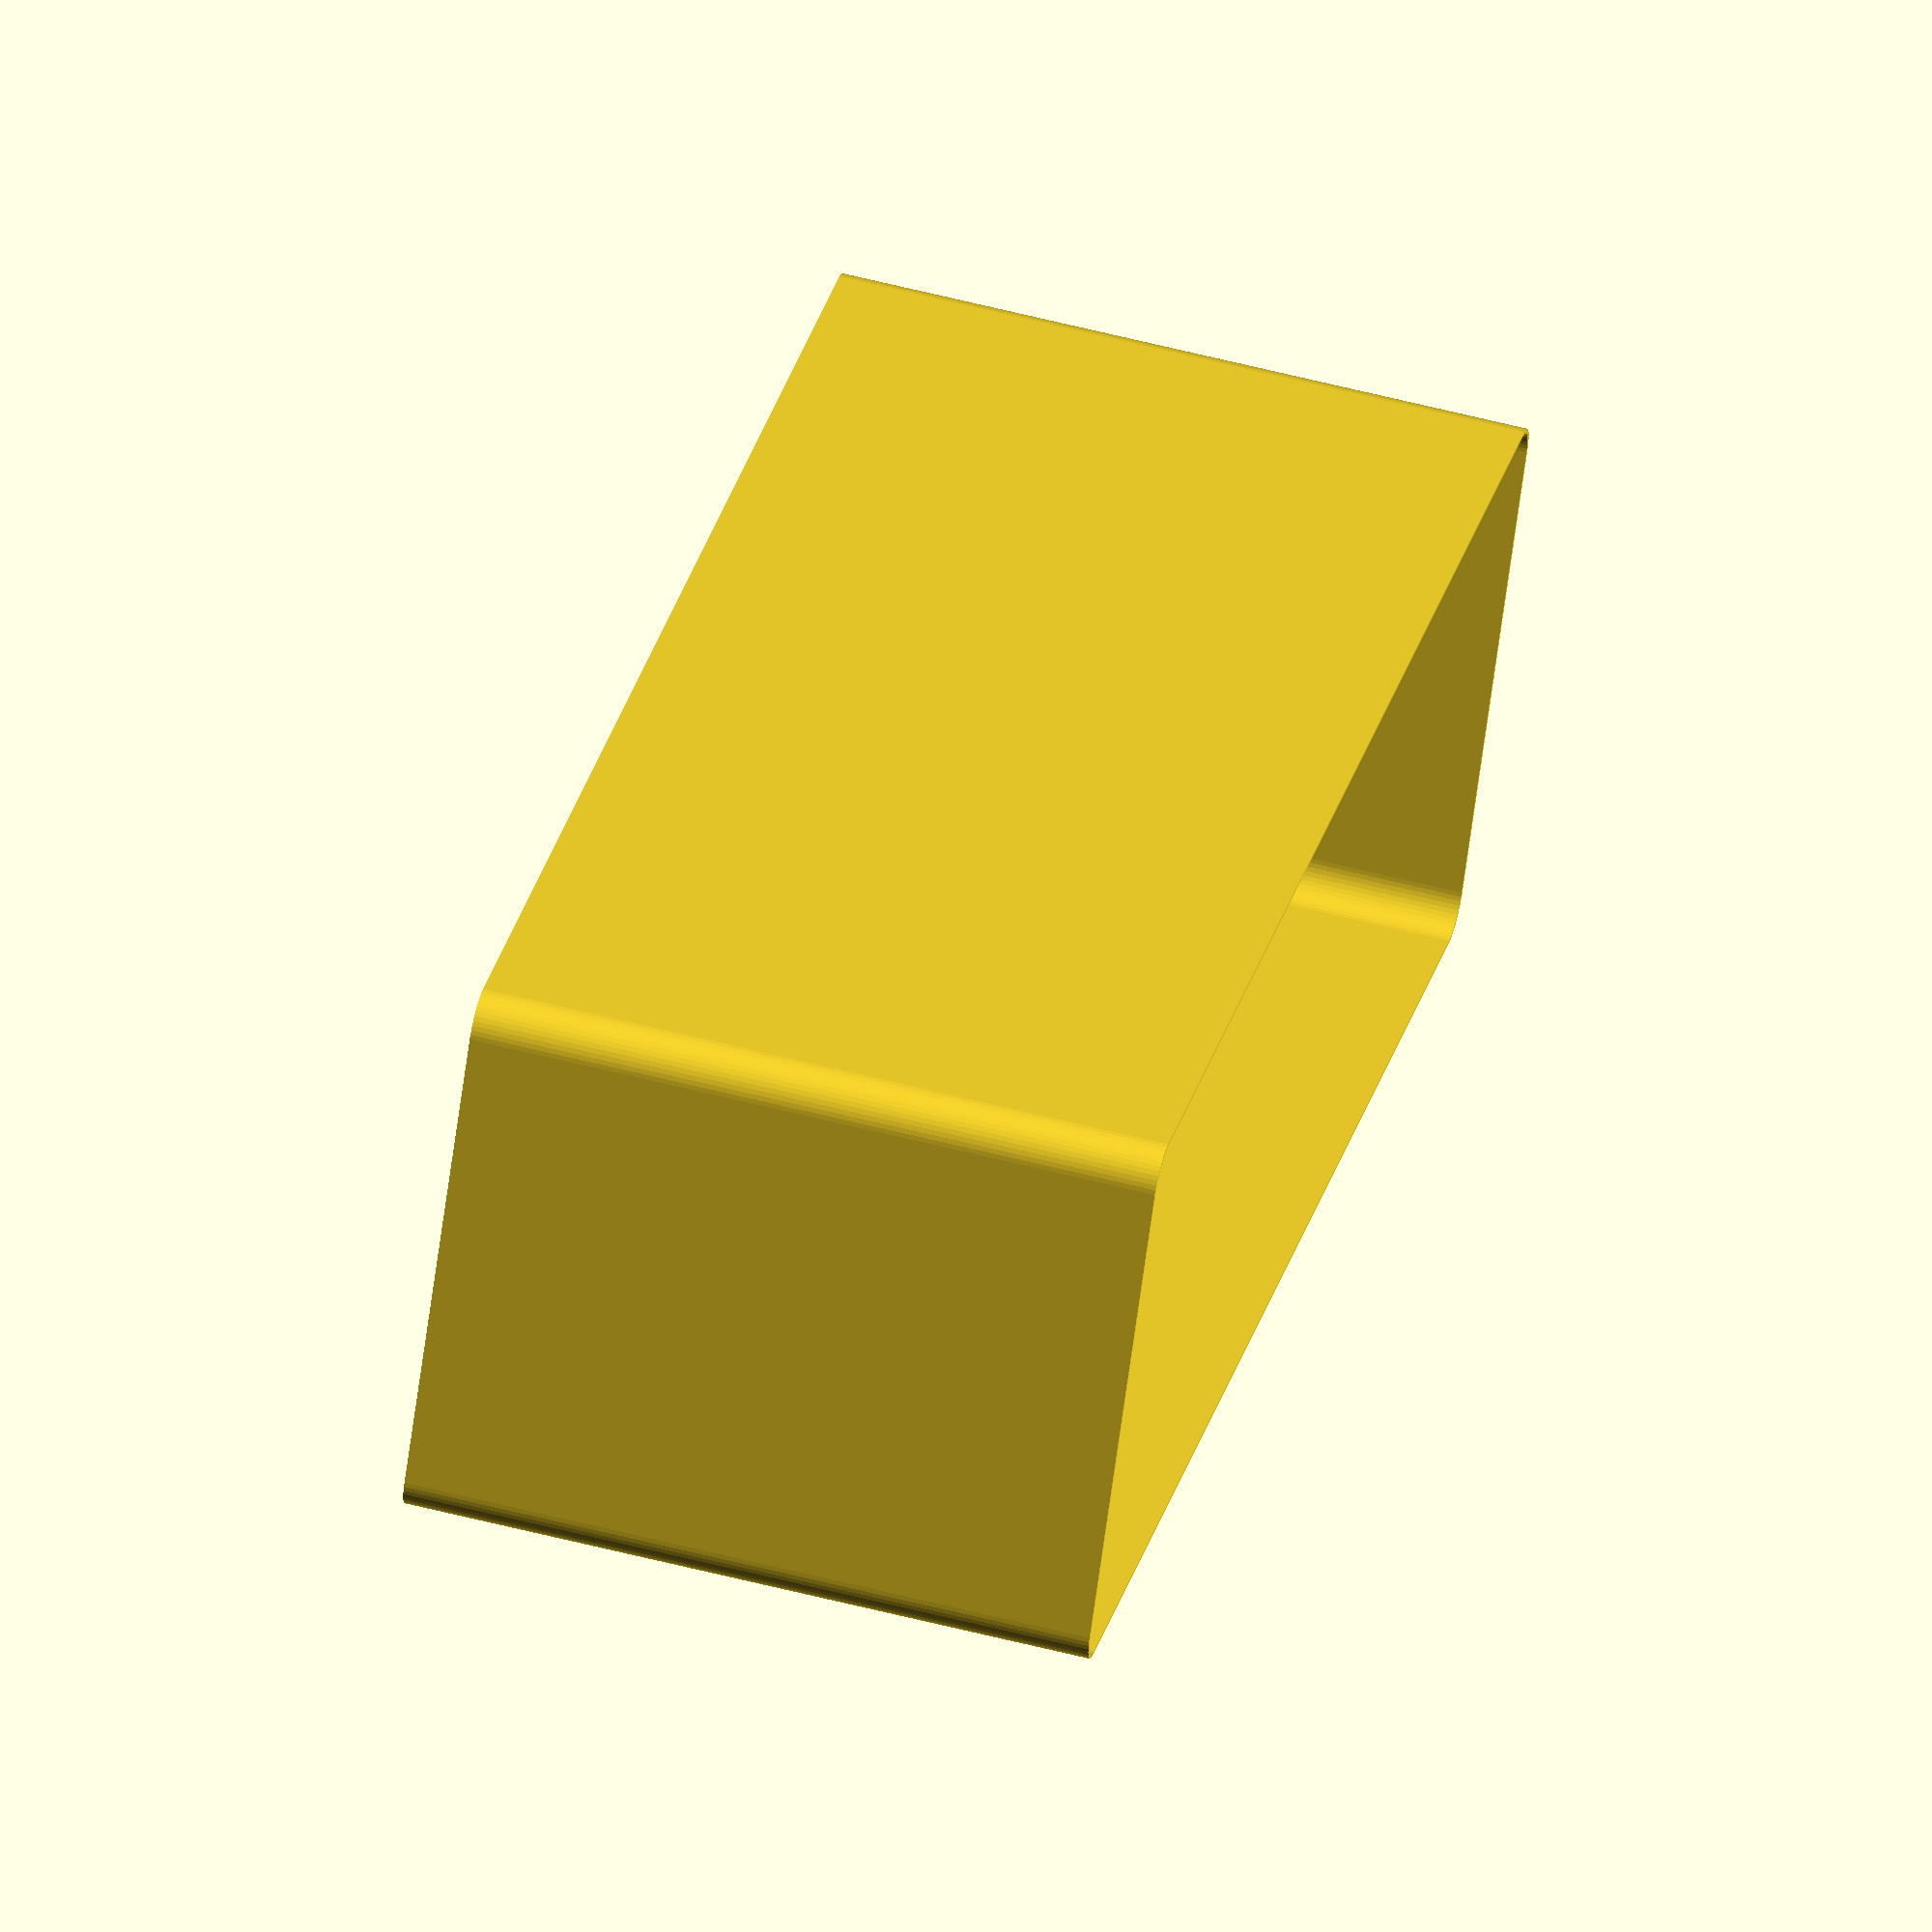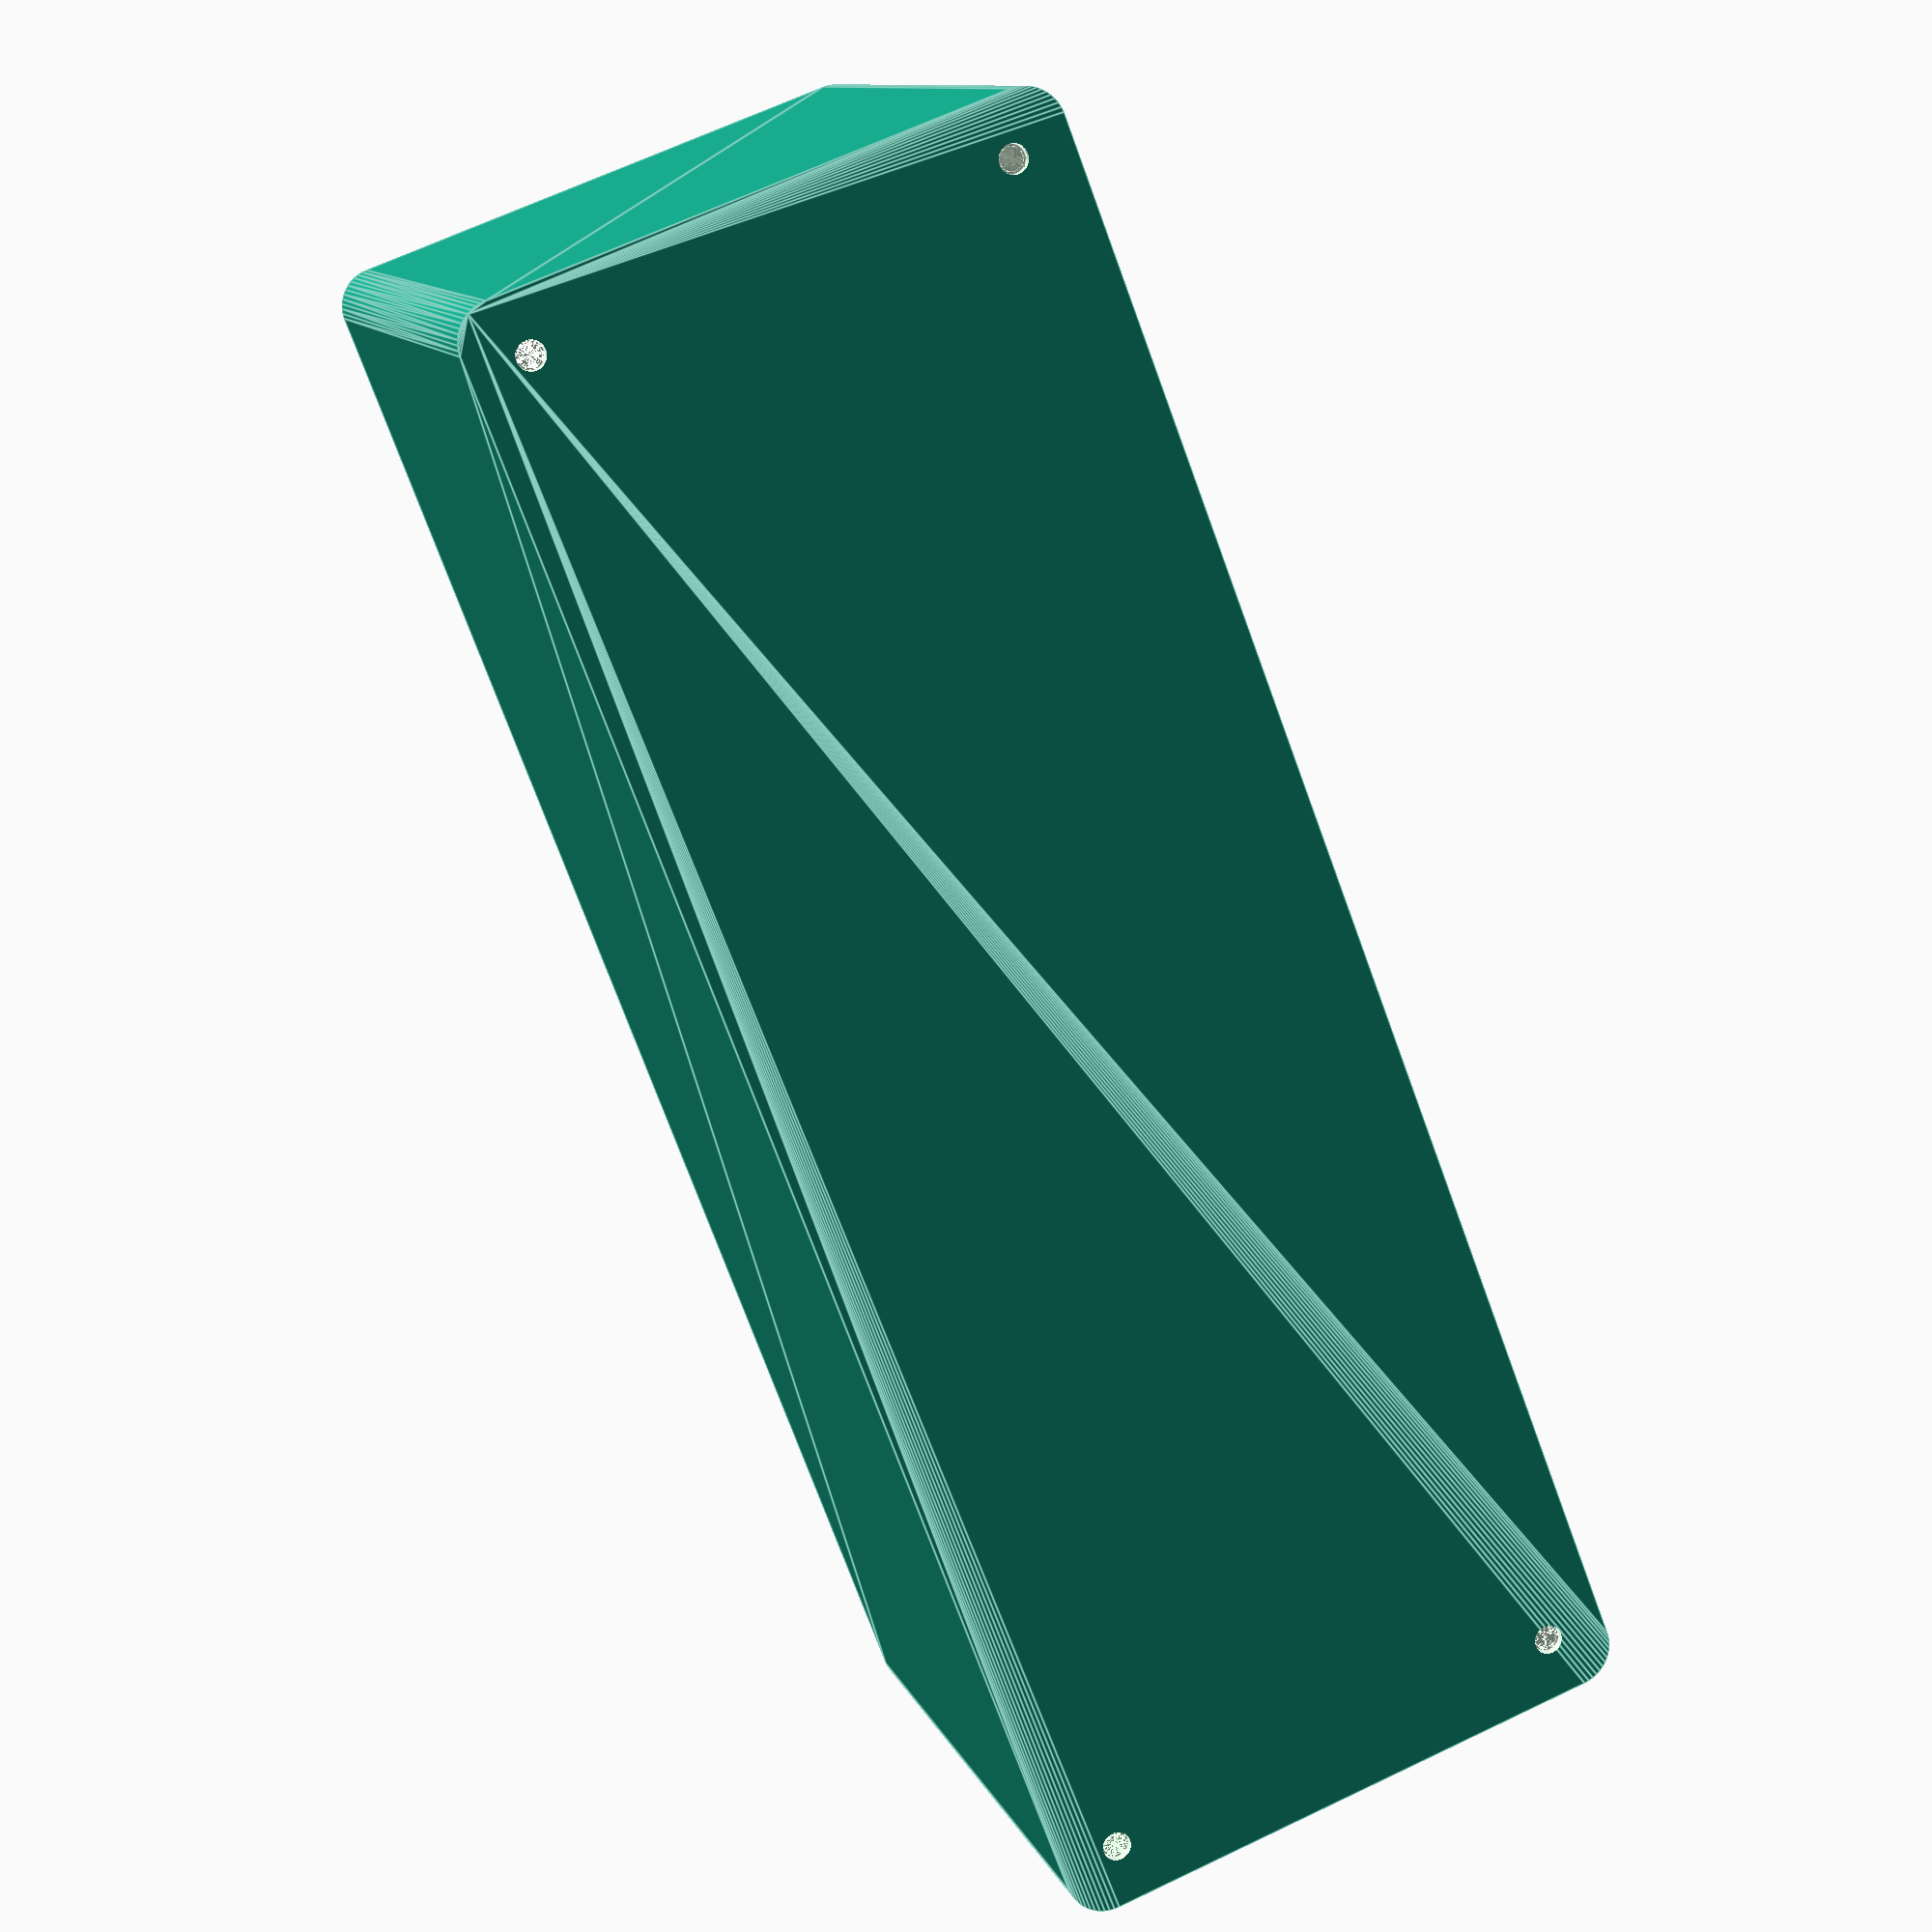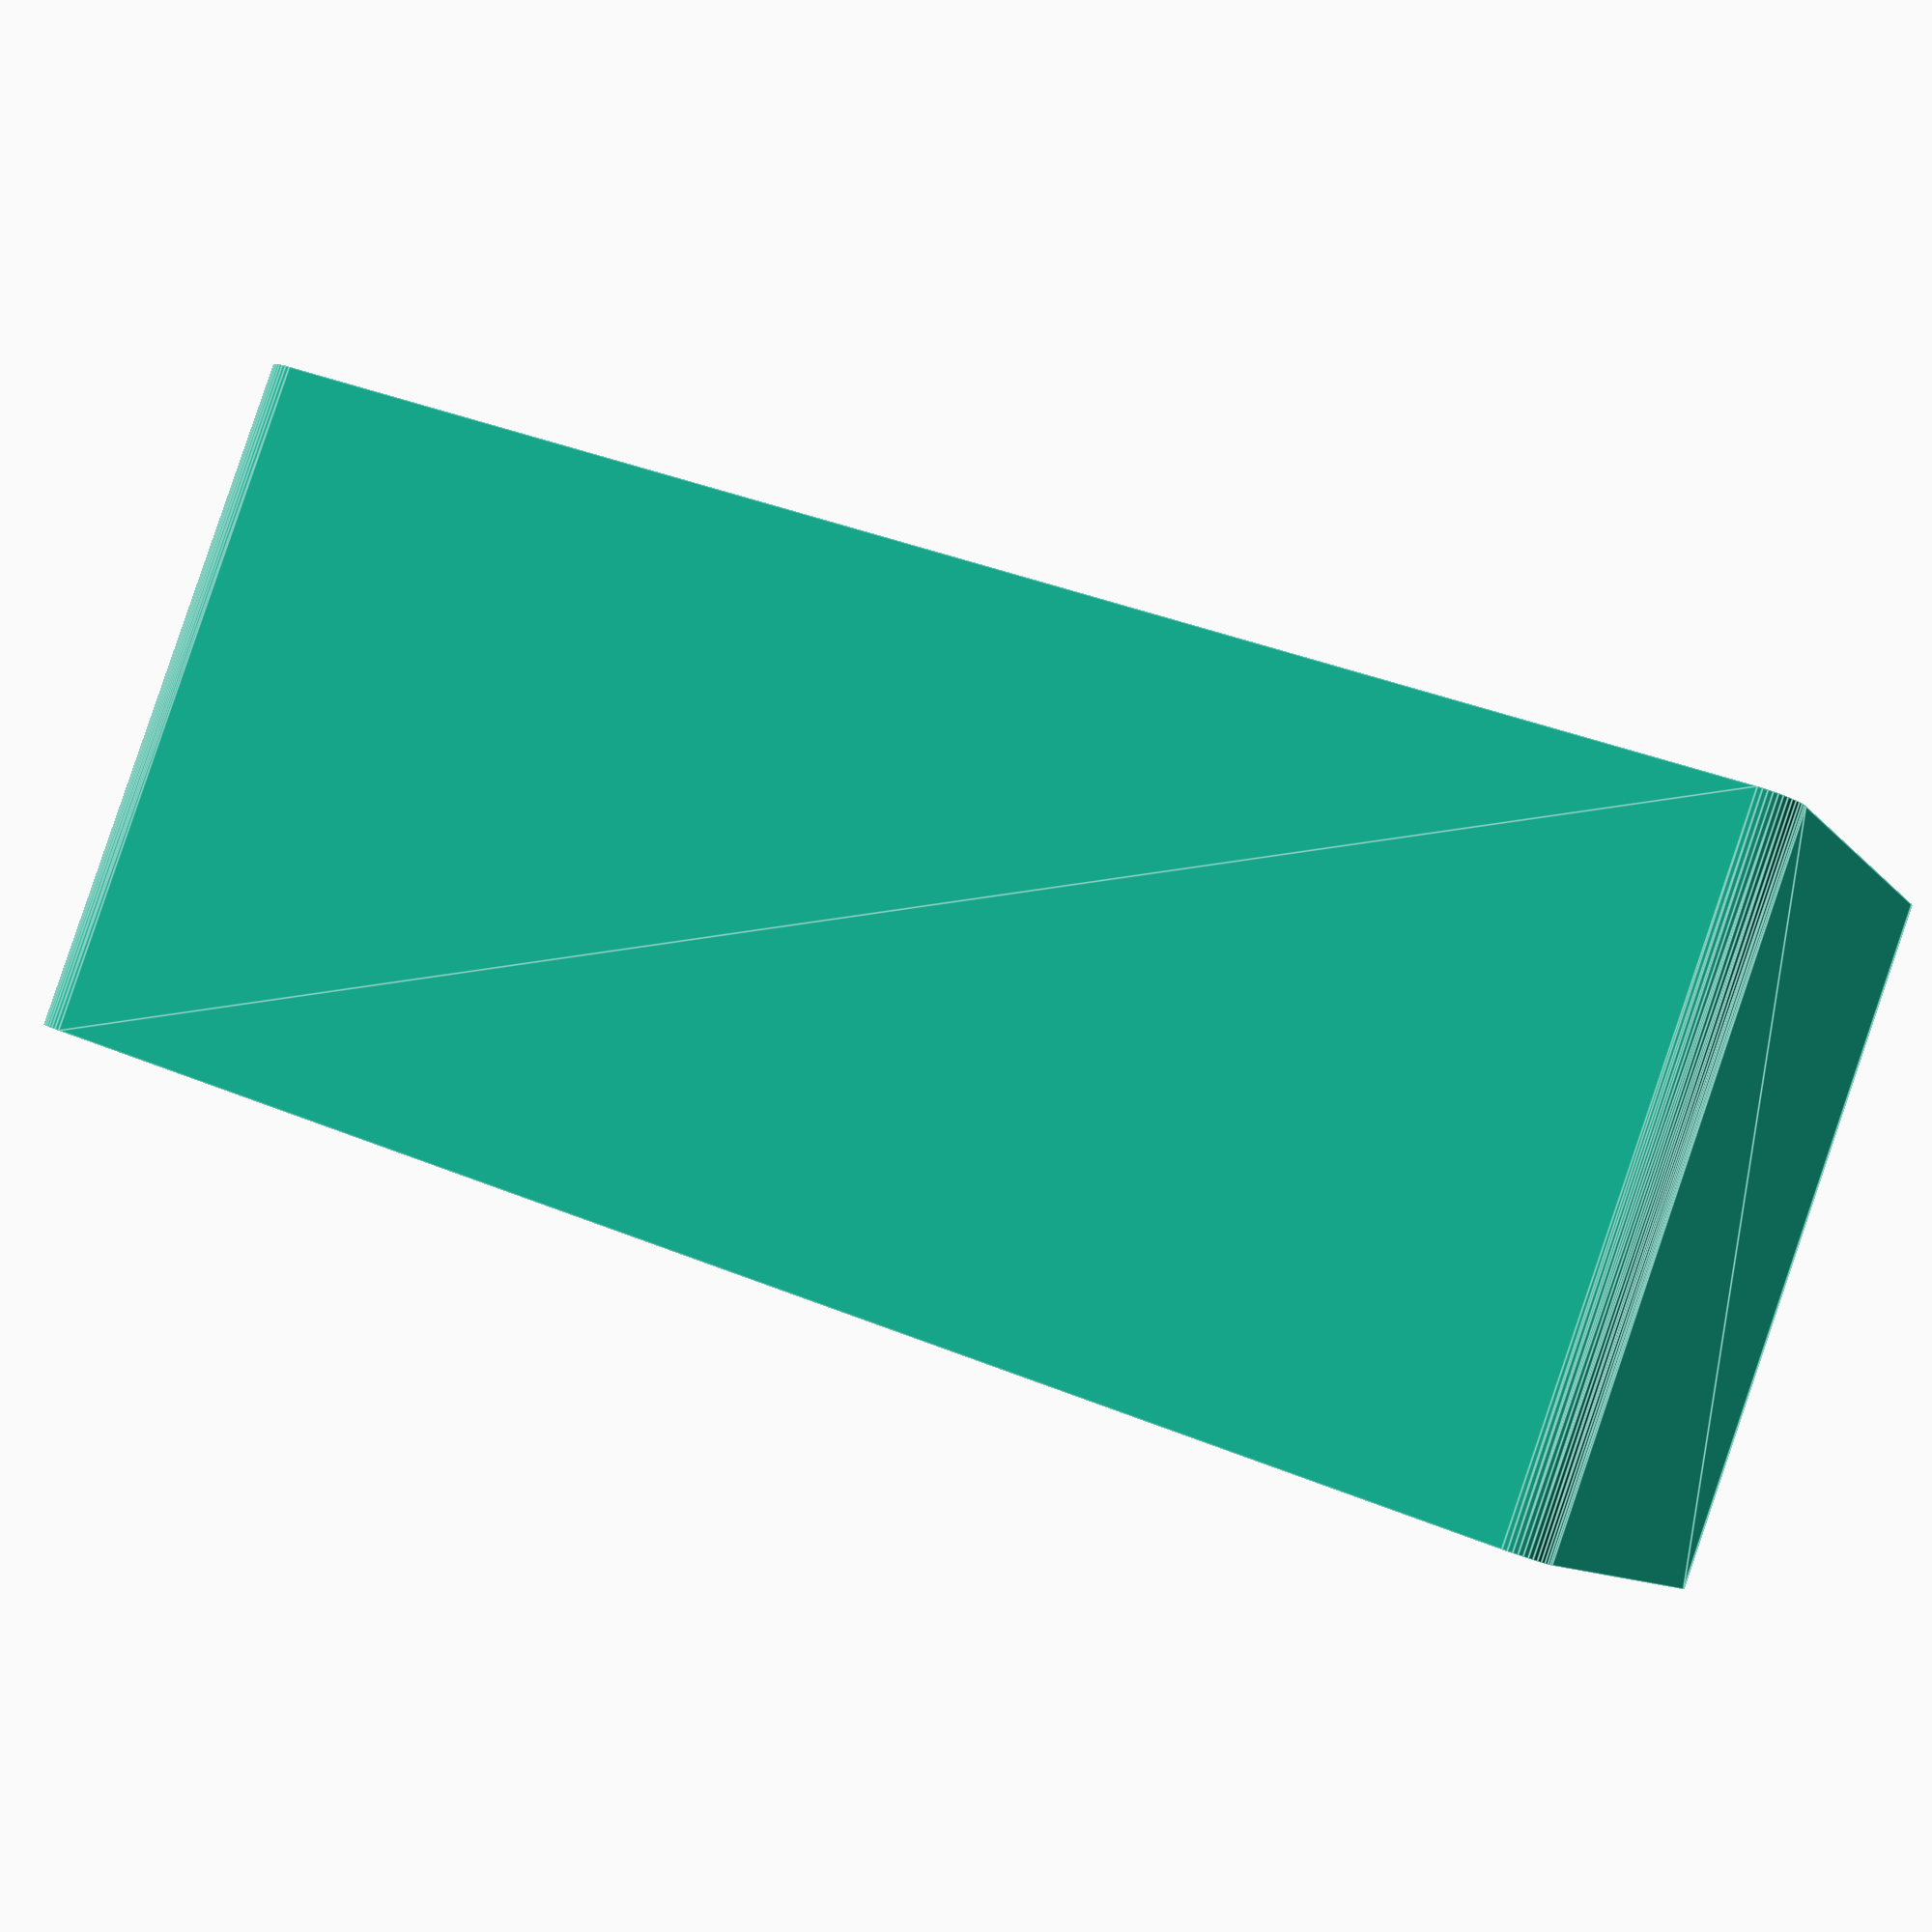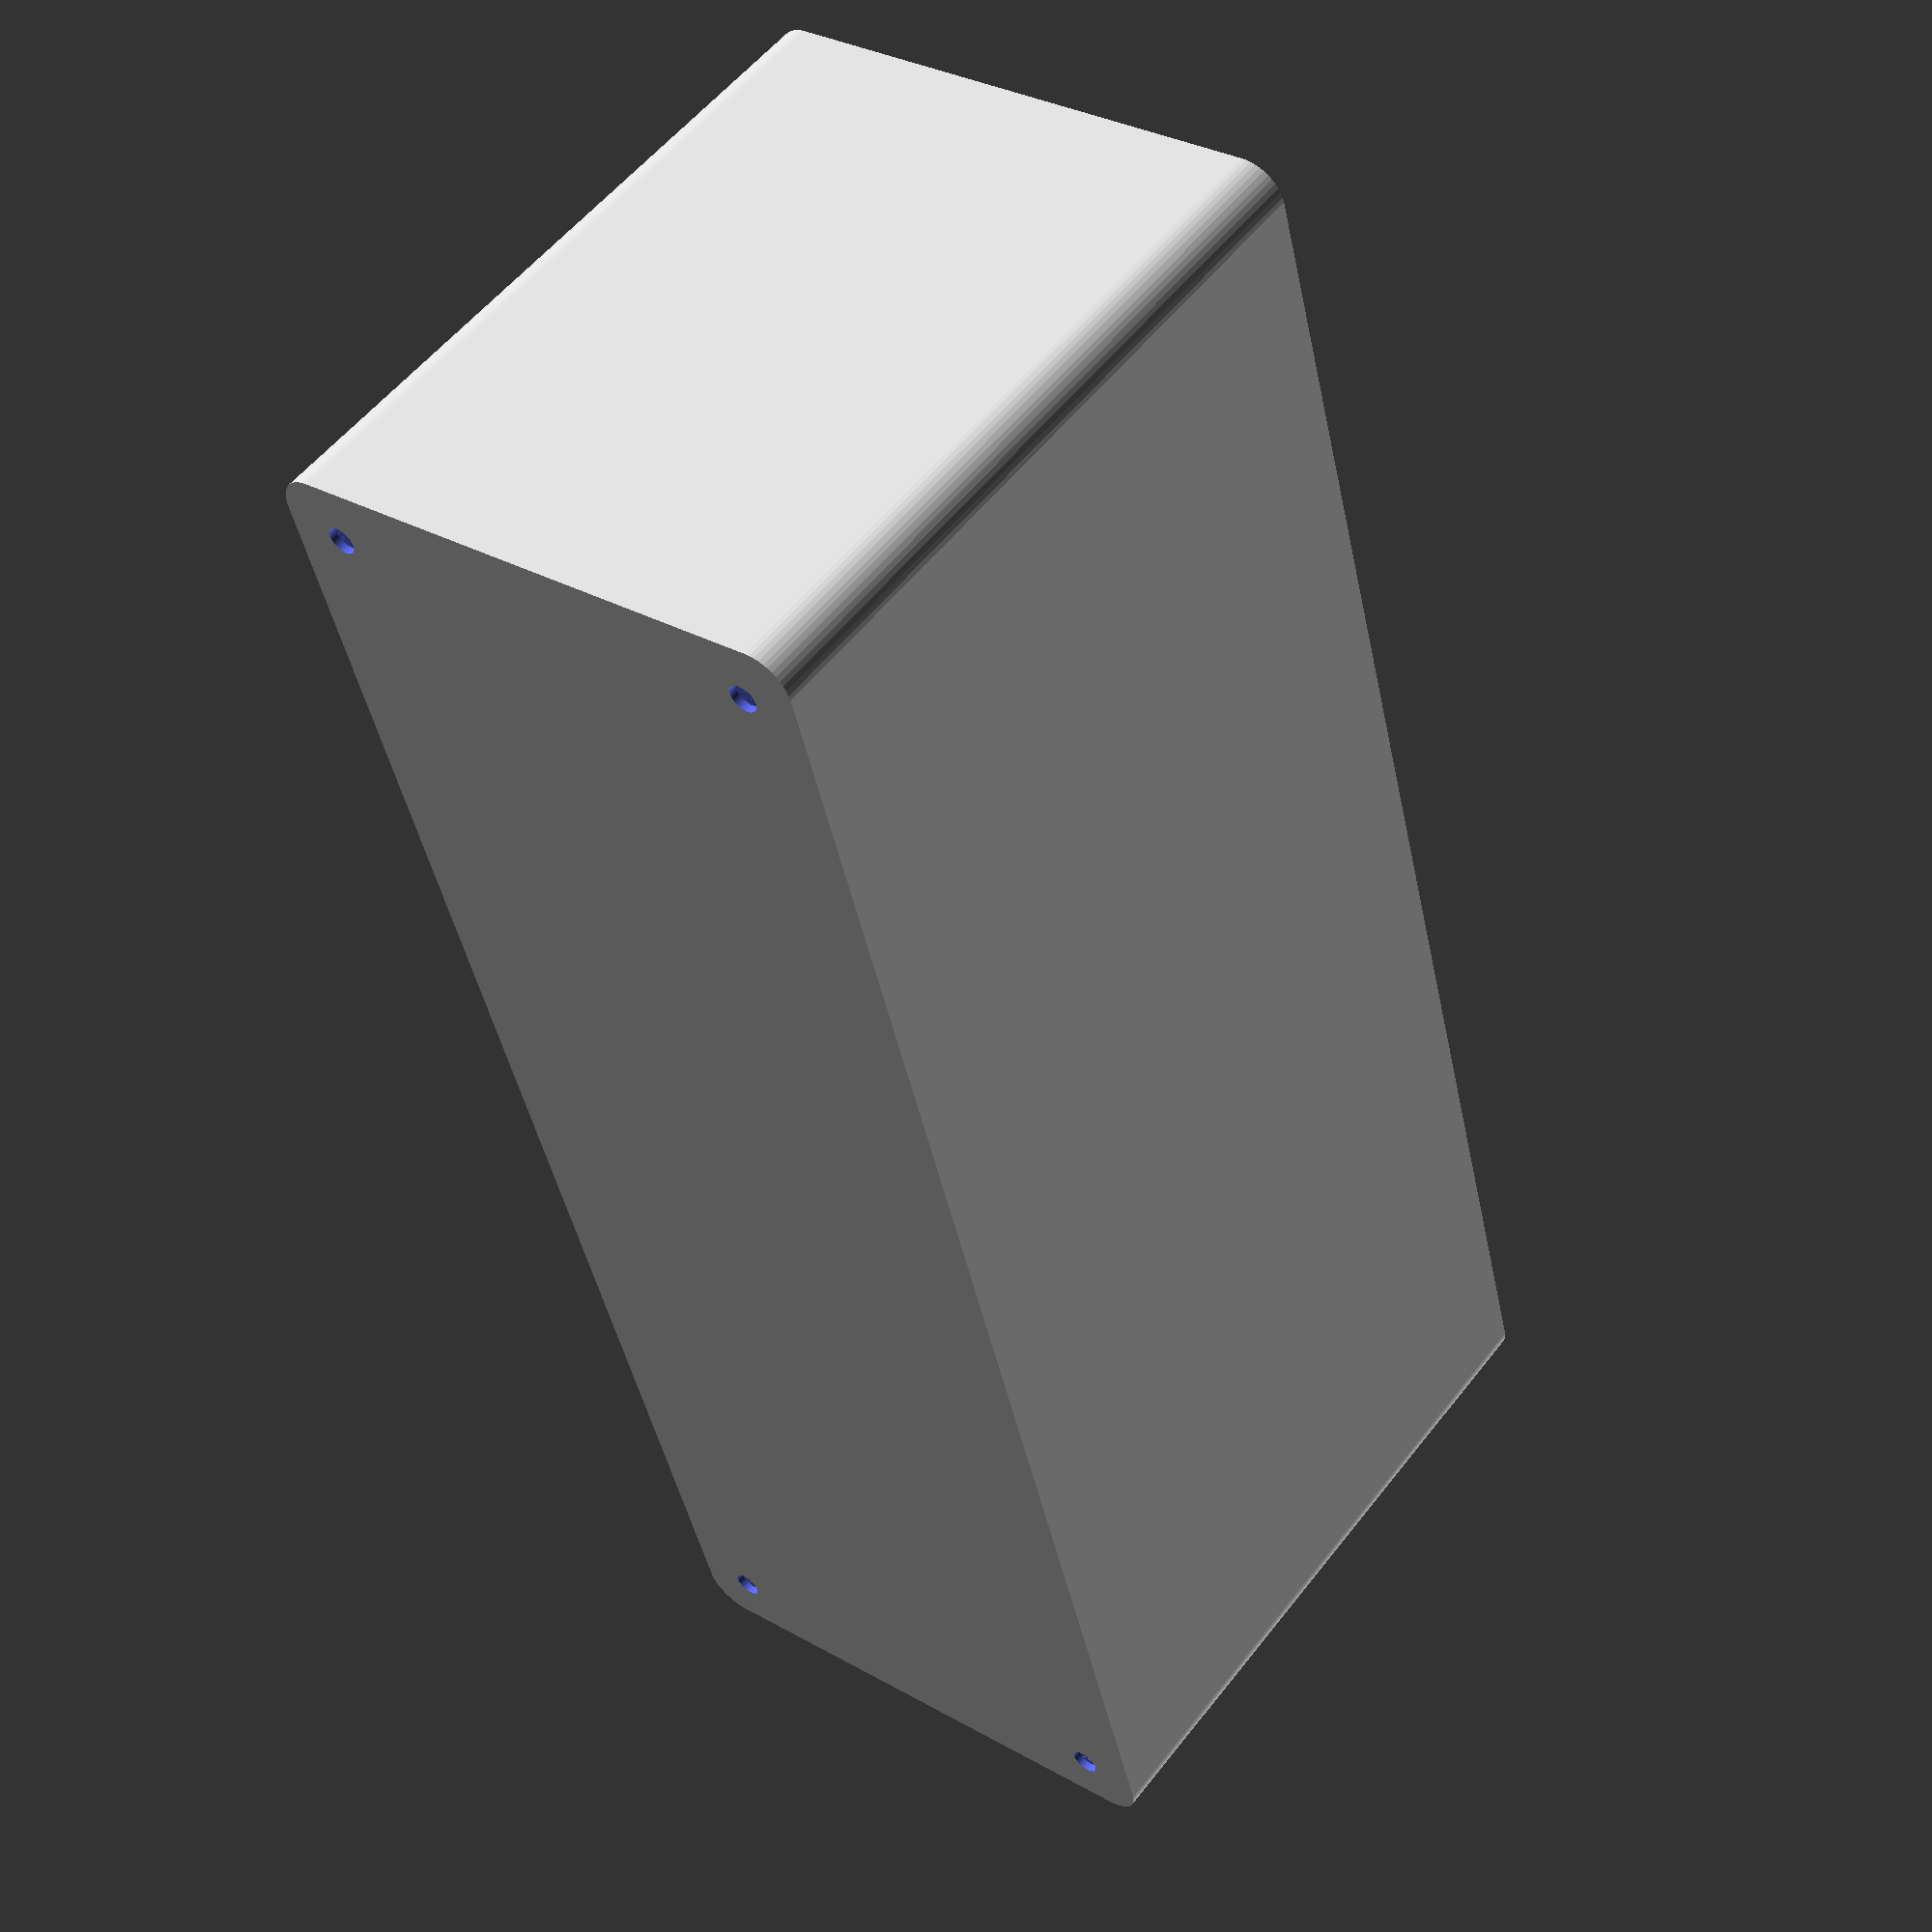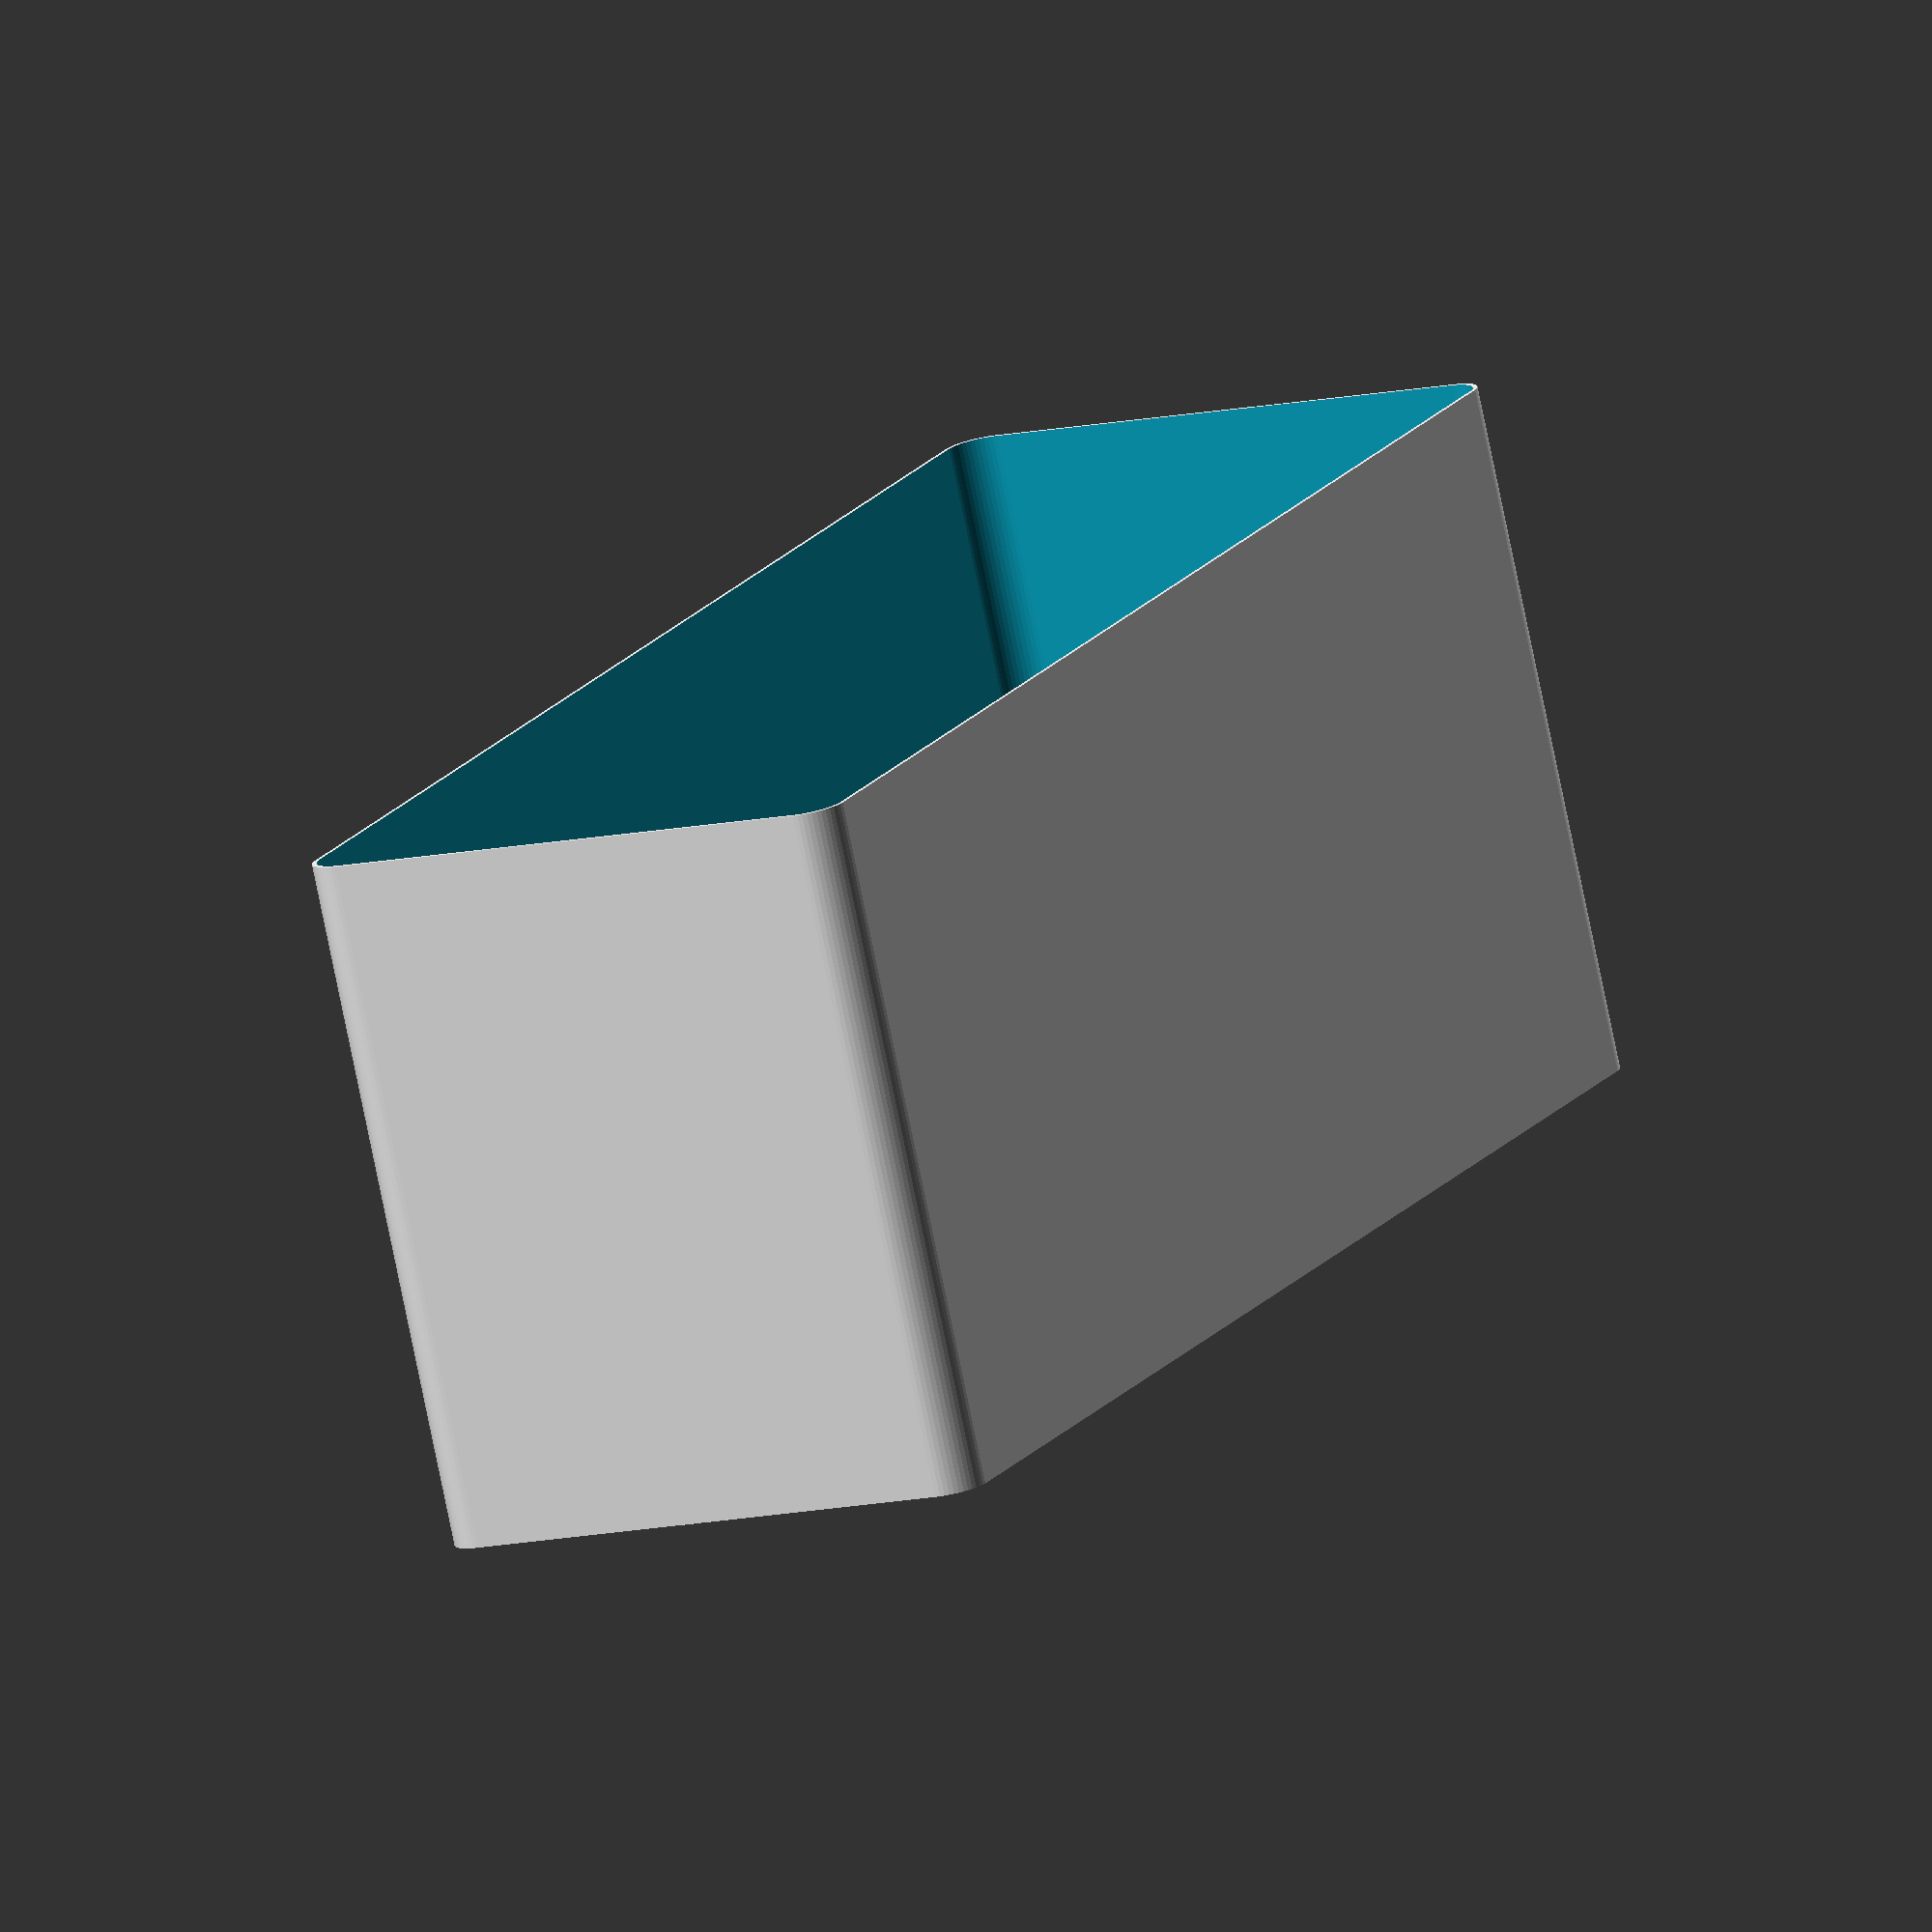
<openscad>
$fn = 50;


difference() {
	union() {
		hull() {
			translate(v = [-100.0000000000, 32.5000000000, 0]) {
				cylinder(h = 90, r = 5);
			}
			translate(v = [100.0000000000, 32.5000000000, 0]) {
				cylinder(h = 90, r = 5);
			}
			translate(v = [-100.0000000000, -32.5000000000, 0]) {
				cylinder(h = 90, r = 5);
			}
			translate(v = [100.0000000000, -32.5000000000, 0]) {
				cylinder(h = 90, r = 5);
			}
		}
	}
	union() {
		translate(v = [-97.5000000000, -30.0000000000, 1]) {
			rotate(a = [0, 0, 0]) {
				difference() {
					union() {
						translate(v = [0, 0, -10.0000000000]) {
							cylinder(h = 10, r = 1.5000000000);
						}
						translate(v = [0, 0, -10.0000000000]) {
							cylinder(h = 10, r = 1.8000000000);
						}
						cylinder(h = 3, r = 2.9000000000);
						translate(v = [0, 0, -10.0000000000]) {
							cylinder(h = 10, r = 1.5000000000);
						}
					}
					union();
				}
			}
		}
		translate(v = [97.5000000000, -30.0000000000, 1]) {
			rotate(a = [0, 0, 0]) {
				difference() {
					union() {
						translate(v = [0, 0, -10.0000000000]) {
							cylinder(h = 10, r = 1.5000000000);
						}
						translate(v = [0, 0, -10.0000000000]) {
							cylinder(h = 10, r = 1.8000000000);
						}
						cylinder(h = 3, r = 2.9000000000);
						translate(v = [0, 0, -10.0000000000]) {
							cylinder(h = 10, r = 1.5000000000);
						}
					}
					union();
				}
			}
		}
		translate(v = [-97.5000000000, 30.0000000000, 1]) {
			rotate(a = [0, 0, 0]) {
				difference() {
					union() {
						translate(v = [0, 0, -10.0000000000]) {
							cylinder(h = 10, r = 1.5000000000);
						}
						translate(v = [0, 0, -10.0000000000]) {
							cylinder(h = 10, r = 1.8000000000);
						}
						cylinder(h = 3, r = 2.9000000000);
						translate(v = [0, 0, -10.0000000000]) {
							cylinder(h = 10, r = 1.5000000000);
						}
					}
					union();
				}
			}
		}
		translate(v = [97.5000000000, 30.0000000000, 1]) {
			rotate(a = [0, 0, 0]) {
				difference() {
					union() {
						translate(v = [0, 0, -10.0000000000]) {
							cylinder(h = 10, r = 1.5000000000);
						}
						translate(v = [0, 0, -10.0000000000]) {
							cylinder(h = 10, r = 1.8000000000);
						}
						cylinder(h = 3, r = 2.9000000000);
						translate(v = [0, 0, -10.0000000000]) {
							cylinder(h = 10, r = 1.5000000000);
						}
					}
					union();
				}
			}
		}
		translate(v = [0, 0, 1]) {
			hull() {
				union() {
					translate(v = [-99.7500000000, 32.2500000000, 4.7500000000]) {
						cylinder(h = 100.5000000000, r = 4.7500000000);
					}
					translate(v = [-99.7500000000, 32.2500000000, 4.7500000000]) {
						sphere(r = 4.7500000000);
					}
					translate(v = [-99.7500000000, 32.2500000000, 105.2500000000]) {
						sphere(r = 4.7500000000);
					}
				}
				union() {
					translate(v = [99.7500000000, 32.2500000000, 4.7500000000]) {
						cylinder(h = 100.5000000000, r = 4.7500000000);
					}
					translate(v = [99.7500000000, 32.2500000000, 4.7500000000]) {
						sphere(r = 4.7500000000);
					}
					translate(v = [99.7500000000, 32.2500000000, 105.2500000000]) {
						sphere(r = 4.7500000000);
					}
				}
				union() {
					translate(v = [-99.7500000000, -32.2500000000, 4.7500000000]) {
						cylinder(h = 100.5000000000, r = 4.7500000000);
					}
					translate(v = [-99.7500000000, -32.2500000000, 4.7500000000]) {
						sphere(r = 4.7500000000);
					}
					translate(v = [-99.7500000000, -32.2500000000, 105.2500000000]) {
						sphere(r = 4.7500000000);
					}
				}
				union() {
					translate(v = [99.7500000000, -32.2500000000, 4.7500000000]) {
						cylinder(h = 100.5000000000, r = 4.7500000000);
					}
					translate(v = [99.7500000000, -32.2500000000, 4.7500000000]) {
						sphere(r = 4.7500000000);
					}
					translate(v = [99.7500000000, -32.2500000000, 105.2500000000]) {
						sphere(r = 4.7500000000);
					}
				}
			}
		}
	}
}
</openscad>
<views>
elev=122.1 azim=209.5 roll=255.0 proj=o view=solid
elev=349.6 azim=290.9 roll=164.6 proj=p view=edges
elev=92.2 azim=202.5 roll=341.2 proj=p view=edges
elev=125.7 azim=284.6 roll=323.1 proj=p view=wireframe
elev=78.6 azim=114.1 roll=11.6 proj=o view=wireframe
</views>
